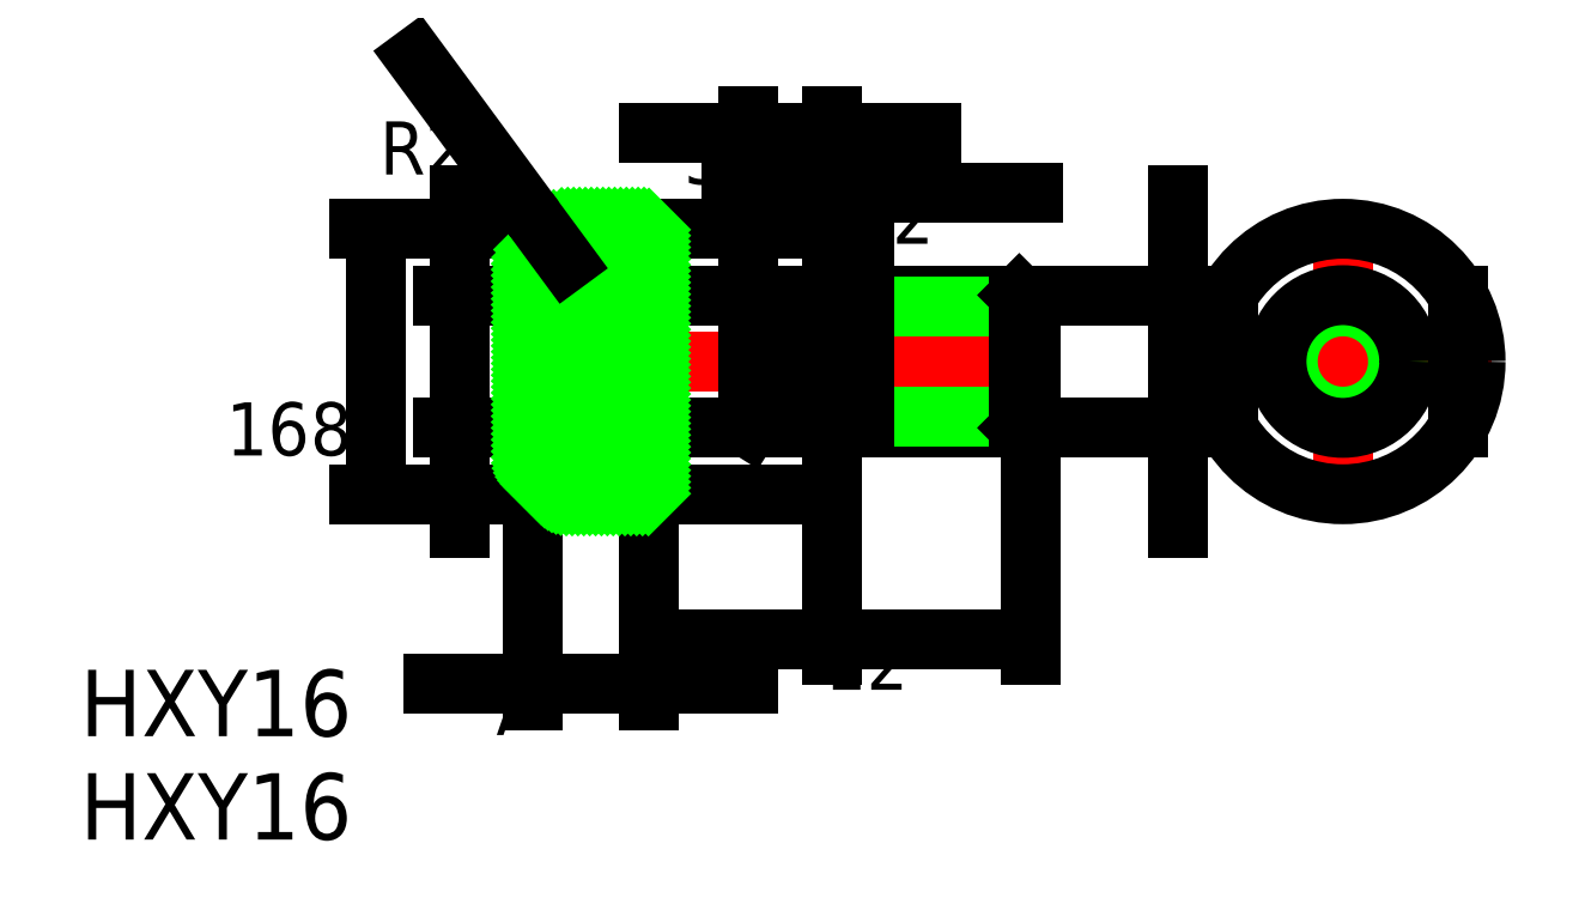
<metadata>
{"format":"dxf","ext":"dxf","renderer":"ezdxf+matplotlib","layout":"modelspace","background":"white","min_lineweight":24,"dpi":150}
</metadata>
<code>
0
SECTION
2
ENTITIES
0
TEXT
8
0
10
94.23
20
152.8
30
0
40
4
1
HXY16
0
TEXT
8
0
10
94.23
20
146.6
30
0
40
4
1
HXY16
0
LINE
8
CENTER
10
153.3
20
175.4
30
0
11
119.9
21
175.4
31
0
0
LINE
8
0
10
139.5
20
172.9
30
0
11
139.5
21
177.9
31
0
0
LINE
8
0
10
139.5
20
167.4
30
0
11
139.5
21
183.4
31
0
0
LINE
8
0
10
139.5
20
183.4
30
0
11
123.5
21
183.4
31
0
0
LINE
8
0
10
139.5
20
167.4
30
0
11
123.5
21
167.4
31
0
0
LINE
8
0
10
128.5
20
167.4
30
0
11
128.5
21
183.4
31
0
0
LINE
8
0
10
121.5
20
169.4
30
0
11
121.5
21
181.4
31
0
0
LINE
8
0
10
134.5
20
171.4
30
0
11
134.5
21
179.4
31
0
0
LINE
8
0
10
134.5
20
179.4
30
0
11
139.5
21
179.4
31
0
0
LINE
8
0
10
134.5
20
171.4
30
0
11
139.5
21
171.4
31
0
0
LINE
8
0
10
134.5
20
179.4
30
0
11
139.5
21
171.4
31
0
0
LINE
8
0
10
139.5
20
179.4
30
0
11
134.5
21
171.4
31
0
0
LINE
8
CENTER
10
179.3
20
175.4
30
0
11
160.9
21
175.4
31
0
0
LINE
8
CENTER
10
170.4
20
184.9
30
0
11
170.4
21
166.2
31
0
0
CIRCLE
8
0
10
170.4
20
175.4
30
0
40
3.323
0
CIRCLE
8
0
10
170.4
20
175.4
30
0
40
4
0
CIRCLE
8
0
10
170.4
20
175.4
30
0
40
8
0
DIMENSION
8
SIZE
2
*D112
10
139.5
20
158.7
30
0
11
134
21
161.3
31
0
70
     0
13
128.5
23
167.4
33
0
14
139.5
24
167.4
34
0
0
DIMENSION
8
SIZE
2
*D111
10
128.5
20
155.9
30
0
11
125
21
158.5
31
0
70
     0
13
121.5
23
169.4
33
0
14
128.5
24
167.4
34
0
0
DIMENSION
8
SIZE
2
*D110
10
112
20
183.4
30
0
11
109.4
21
175.4
31
0
70
     0
13
123.2
23
167.4
33
0
14
123.5
24
183.4
34
0
50
90
0
DIMENSION
8
SIZE
2
*D109
10
139.5
20
189.1
30
0
11
137
21
191.7
31
0
70
     0
13
134.5
23
179.4
33
0
14
139.5
24
183.4
34
0
0
DIMENSION
8
SIZE
2
*D108
10
117.1
20
179.4
30
0
11
114.5
21
175.4
31
0
70
     0
13
134.5
23
171.4
33
0
14
134.5
24
179.4
34
0
50
90
0
LINE
8
0
10
139.5
20
172.9
30
0
11
139.5
21
177.8
31
0
0
LINE
8
0
10
141.5
20
178.7
30
0
11
139.5
21
178.7
31
0
0
LINE
8
0
10
141.5
20
172.1
30
0
11
139.5
21
172.1
31
0
0
DIMENSION
8
SIZE
2
*D107
10
141.5
20
185.5
30
0
11
149.6
21
185.5
31
0
70
   128
13
139.5
23
183.4
33
0
14
141.5
24
179.4
34
0
0
LINE
8
0
10
141.5
20
171.4
30
0
11
150.8
21
171.4
31
0
0
LINE
8
0
10
141.5
20
179.4
30
0
11
150.8
21
179.4
31
0
0
LINE
8
0
10
151.5
20
172.1
30
0
11
141.5
21
172.1
31
0
0
LINE
8
0
10
151.5
20
178.7
30
0
11
141.5
21
178.7
31
0
0
LINE
8
0
10
141.5
20
171.4
30
0
11
141.5
21
179.4
31
0
0
LINE
8
0
10
150.8
20
171.4
30
0
11
150.8
21
179.4
31
0
0
LINE
8
0
10
151.5
20
172.1
30
0
11
151.5
21
178.7
31
0
0
LINE
8
0
10
150.8
20
171.4
30
0
11
151.5
21
172.1
31
0
0
LINE
8
0
10
150.8
20
179.4
30
0
11
151.5
21
178.7
31
0
0
DIMENSION
8
SIZE
2
*D106
10
151.5
20
158.7
30
0
11
145.5
21
161.3
31
0
70
     0
13
139.5
23
167.4
33
0
14
151.5
24
172.1
34
0
0
LINE
8
0
10
163.4
20
179.4
30
0
11
163.4
21
171.4
31
0
0
LINE
8
0
10
177.3
20
179.4
30
0
11
177.3
21
171.4
31
0
0
DIMENSION
8
SIZE
2
*D105
10
160.4
20
179.4
30
0
11
157.8
21
175.4
31
0
70
     0
13
150.8
23
171.4
33
0
14
150.8
24
179.4
34
0
50
90
0
ARC
8
0
10
123.5
20
181.4
30
0
40
2
50
90
51
180
0
ARC
8
0
10
123.5
20
169.4
30
0
40
2
50
180
51
270
0
INSERT
8
0
2
*X115
10
0
20
0
30
0
0
DIMENSION
8
SIZE
2
*D113
10
123.5
20
181.4
30
0
11
118.7
21
192.3
31
0
70
     4
15
122.3
25
183
35
0
40
0
0
VIEWPORT
8
0
10
5.594
20
4.217
30
0
40
11.34
41
7.571
68
     1
69
     1
0
VIEWPORT
8
0
10
5.614
20
4.189
30
0
40
8.982
41
6.817
68
     2
69
     2
0
ENDSEC
0
EOF

</code>
